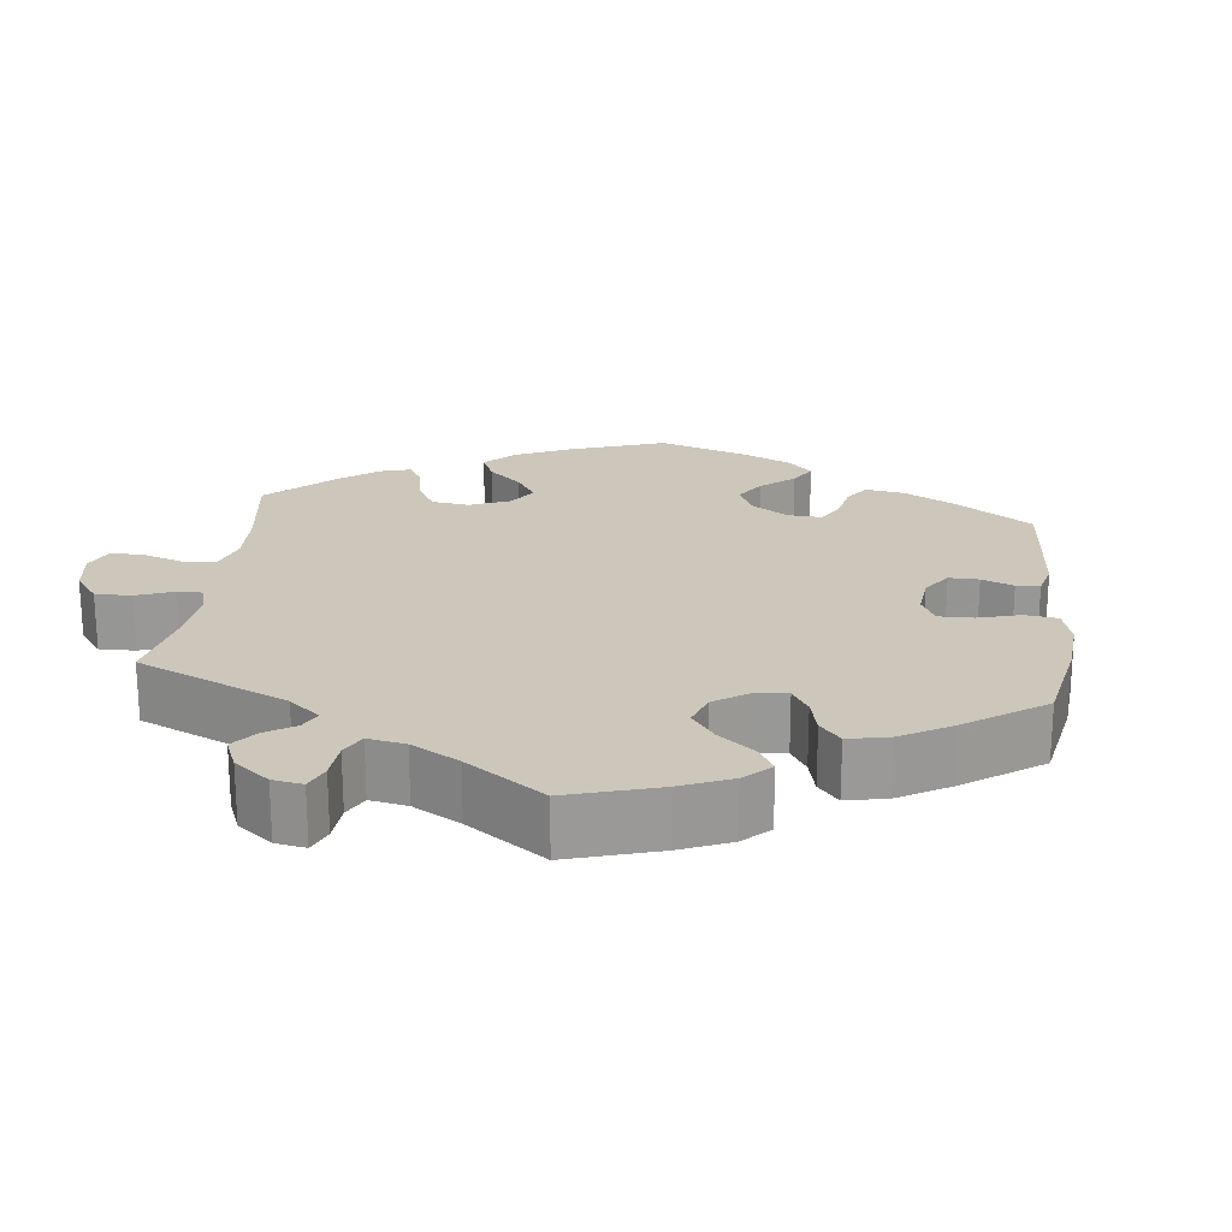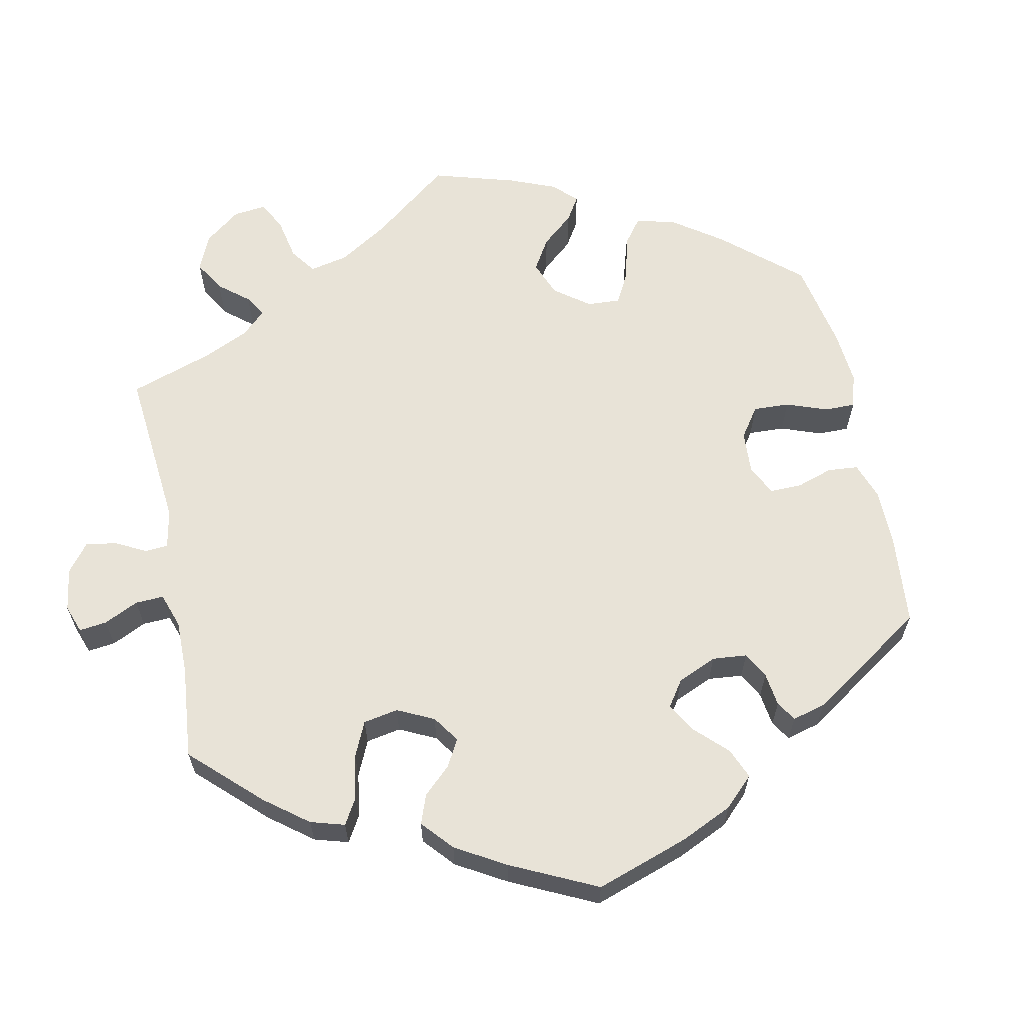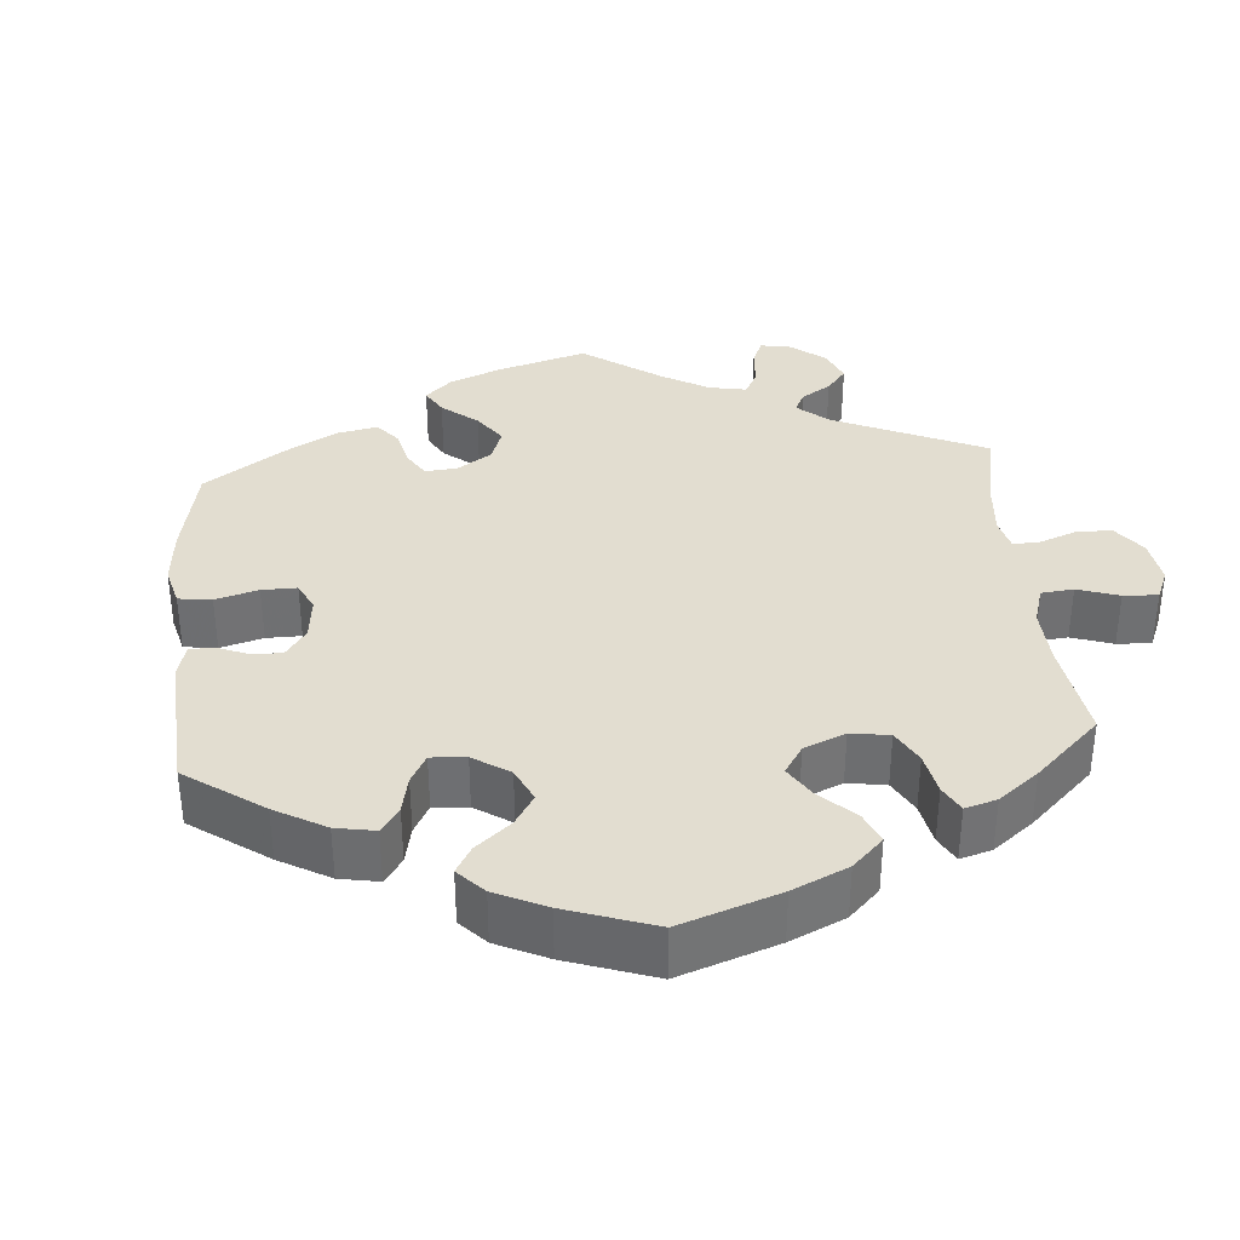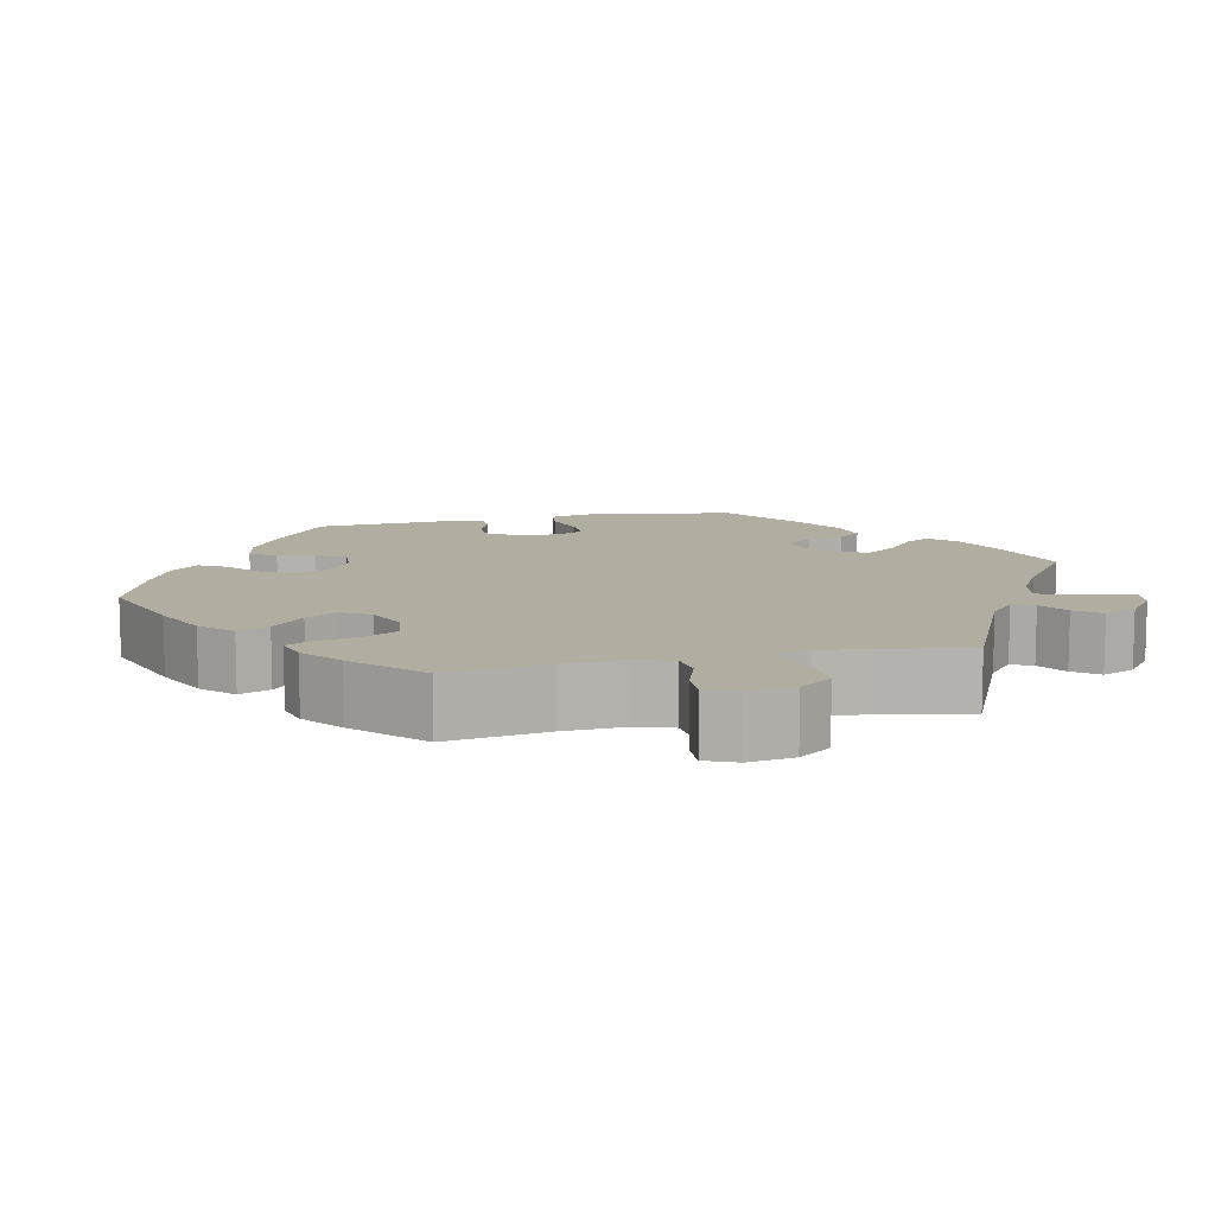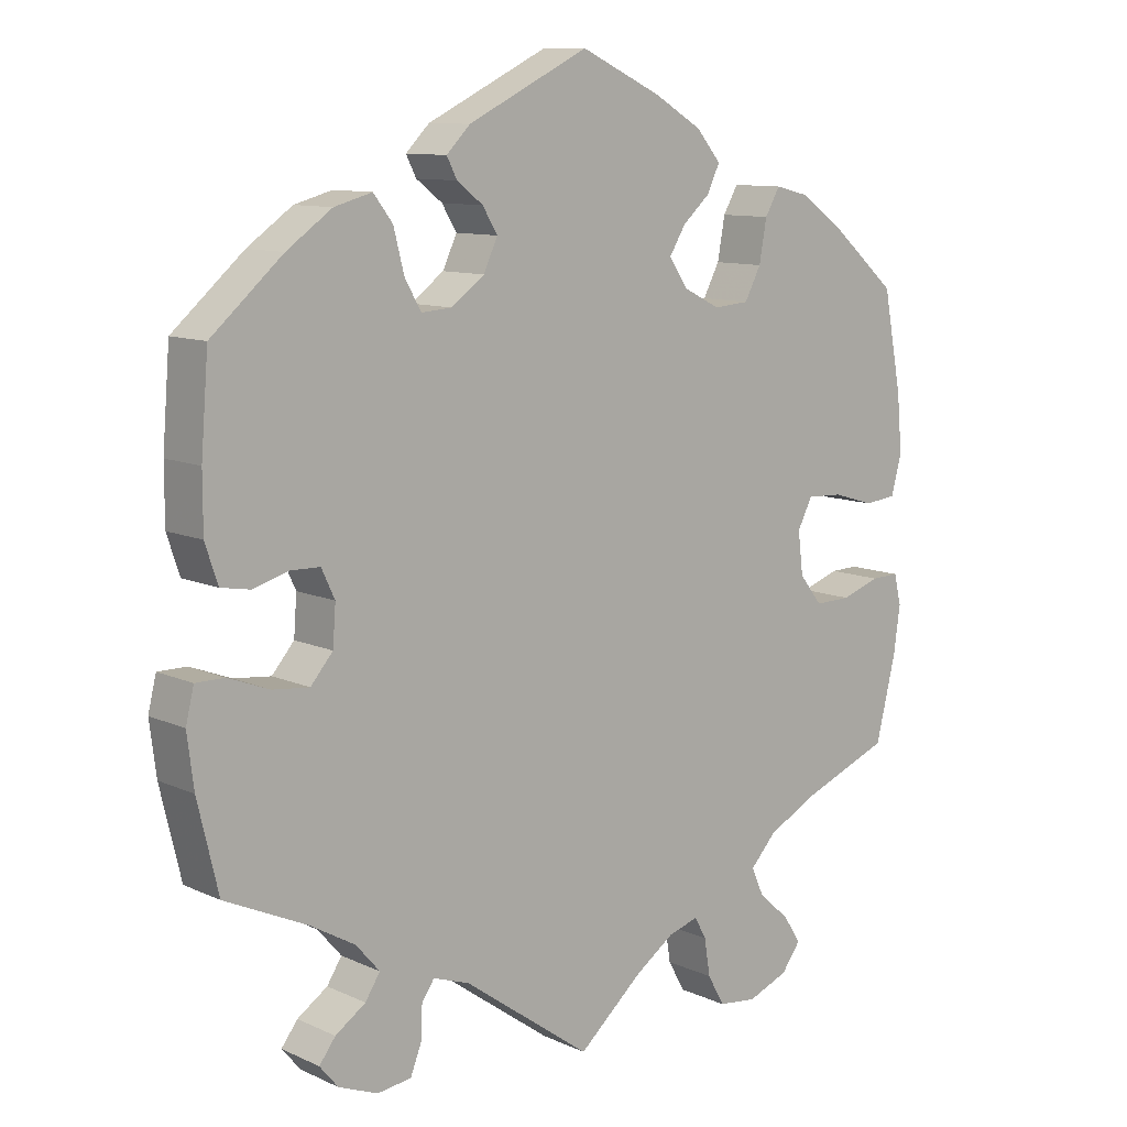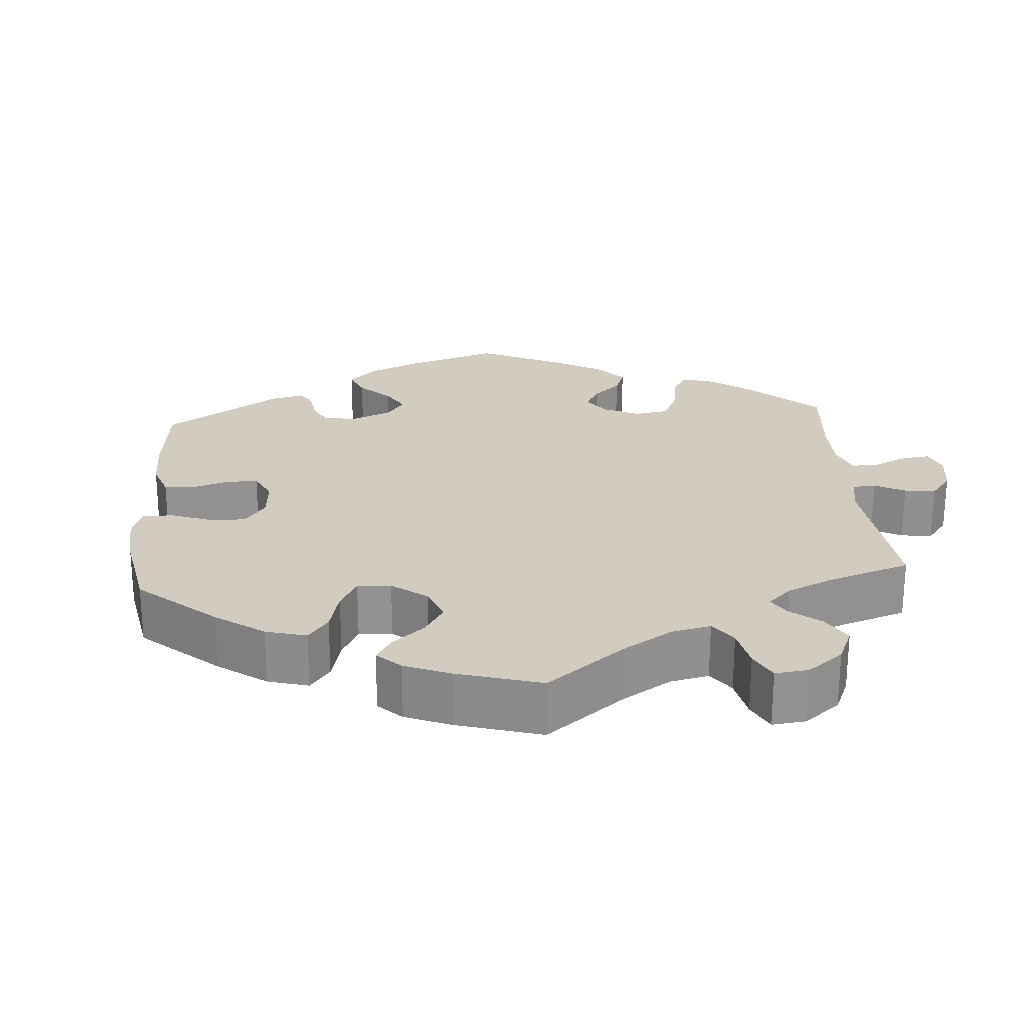
<metadata>
{"format":"obj","ext":"obj","renderer":"f3d","projection":"perspective","resolution":1024,"background":"white","views":[{"elev":21.3,"azim":-113.5,"up":"+Y"},{"elev":62.4,"azim":-71.5,"up":"+Y"},{"elev":35.4,"azim":55.1,"up":"+Y"},{"elev":10.4,"azim":137.3,"up":"+Y"},{"elev":10.3,"azim":-41.2,"up":"+Z"},{"elev":23.9,"azim":115.8,"up":"+Y"}]}
</metadata>
<code>
v -0.529 0.07 -0.17
v -0.538 0.07 -0.1
v -0.527 0.07 -0.055
v -0.488 0.07 -0.055
v -0.433 0.07 -0.076
v -0.383 0.07 -0.081
v -0.353 0.07 -0.046
v -0.349 0.07 0.007
v -0.367 0.07 0.045
v -0.407 0.07 0.046
v -0.454 0.07 0.032
v -0.494 0.07 0.039
v -0.511 0.07 0.09
v -0.511 0.07 0.165
v -0.501 0.07 0.289
v -0.405 0.07 0.373
v -0.344 0.07 0.416
v -0.293 0.07 0.43
v -0.267 0.07 0.396
v -0.253 0.07 0.341
v -0.231 0.07 0.302
v -0.19 0.07 0.305
v -0.145 0.07 0.338
v -0.126 0.07 0.379
v -0.146 0.07 0.412
v -0.181 0.07 0.439
v -0.195 0.07 0.466
v -0.163 0.07 0.498
v 0 0.07 0.578
v 0.11 0.07 0.527
v 0.174 0.07 0.489
v 0.207 0.07 0.45
v 0.19 0.07 0.414
v 0.153 0.07 0.381
v 0.131 0.07 0.345
v 0.156 0.07 0.308
v 0.206 0.07 0.283
v 0.254 0.07 0.287
v 0.276 0.07 0.329
v 0.286 0.07 0.385
v 0.306 0.07 0.42
v 0.351 0.07 0.409
v 0.41 0.07 0.368
v 0.5 0.07 0.29
v 0.525 0.07 0.159
v 0.532 0.07 0.082
v 0.518 0.07 0.029
v 0.475 0.07 0.024
v 0.418 0.07 0.041
v 0.37 0.07 0.043
v 0.35 0.07 0.004
v 0.357 0.07 -0.053
v 0.388 0.07 -0.092
v 0.437 0.07 -0.091
v 0.489 0.07 -0.073
v 0.527 0.07 -0.072
v 0.537 0.07 -0.113
v 0.528 0.07 -0.177
v 0.501 0.07 -0.288
v 0.38 0.07 -0.336
v 0.313 0.07 -0.371
v 0.278 0.07 -0.409
v 0.295 0.07 -0.447
v 0.337 0.07 -0.484
v 0.361 0.07 -0.521
v 0.335 0.07 -0.556
v 0.28 0.07 -0.578
v 0.228 0.07 -0.572
v 0.205 0.07 -0.531
v 0.197 0.07 -0.481
v 0.181 0.07 -0.452
v 0.14 0.07 -0.464
v 0.086 0.07 -0.502
v 0 0.07 -0.577
v -0.173 0.07 -0.453
v -0.222 0.07 -0.436
v -0.239 0.07 -0.461
v -0.241 0.07 -0.506
v -0.256 0.07 -0.544
v -0.302 0.07 -0.55
v -0.355 0.07 -0.529
v -0.38 0.07 -0.499
v -0.358 0.07 -0.47
v -0.317 0.07 -0.442
v -0.297 0.07 -0.411
v -0.329 0.07 -0.374
v -0.39 0.07 -0.339
v -0.501 0.07 -0.288
v -0.529 0 -0.17
v -0.538 0 -0.1
v -0.527 0 -0.055
v -0.488 0 -0.055
v -0.433 0 -0.076
v -0.383 0 -0.081
v -0.353 0 -0.046
v -0.349 0 0.007
v -0.367 0 0.045
v -0.407 0 0.046
v -0.454 0 0.032
v -0.494 0 0.039
v -0.511 0 0.09
v -0.511 0 0.165
v -0.501 0 0.289
v -0.405 0 0.373
v -0.344 0 0.416
v -0.293 0 0.43
v -0.267 0 0.396
v -0.253 0 0.341
v -0.231 0 0.302
v -0.19 0 0.305
v -0.145 0 0.338
v -0.126 0 0.379
v -0.146 0 0.412
v -0.181 0 0.439
v -0.195 0 0.466
v -0.163 0 0.498
v 0 0 0.578
v 0.11 0 0.527
v 0.174 0 0.489
v 0.207 0 0.45
v 0.19 0 0.414
v 0.153 0 0.381
v 0.131 0 0.345
v 0.156 0 0.308
v 0.206 0 0.283
v 0.254 0 0.287
v 0.276 0 0.329
v 0.286 0 0.385
v 0.306 0 0.42
v 0.351 0 0.409
v 0.41 0 0.368
v 0.5 0 0.29
v 0.525 0 0.159
v 0.532 0 0.082
v 0.518 0 0.029
v 0.475 0 0.024
v 0.418 0 0.041
v 0.37 0 0.043
v 0.35 0 0.004
v 0.357 0 -0.053
v 0.388 0 -0.092
v 0.437 0 -0.091
v 0.489 0 -0.073
v 0.527 0 -0.072
v 0.537 0 -0.113
v 0.528 0 -0.177
v 0.501 0 -0.288
v 0.38 0 -0.336
v 0.313 0 -0.371
v 0.278 0 -0.409
v 0.295 0 -0.447
v 0.337 0 -0.484
v 0.361 0 -0.521
v 0.335 0 -0.556
v 0.28 0 -0.578
v 0.228 0 -0.572
v 0.205 0 -0.531
v 0.197 0 -0.481
v 0.181 0 -0.452
v 0.14 0 -0.464
v 0.086 0 -0.502
v 0 0 -0.577
v -0.173 0 -0.453
v -0.222 0 -0.436
v -0.239 0 -0.461
v -0.241 0 -0.506
v -0.256 0 -0.544
v -0.302 0 -0.55
v -0.355 0 -0.529
v -0.38 0 -0.499
v -0.358 0 -0.47
v -0.317 0 -0.442
v -0.297 0 -0.411
v -0.329 0 -0.374
v -0.39 0 -0.339
v -0.501 0 -0.288
f 87 88 1 2
f 86 87 2 3
f 85 86 3 4
f 81 82 83 84
f 81 84 85
f 80 81 85
f 77 78 79 80
f 76 77 80 85
f 73 74 75
f 72 73 75 76
f 71 72 76 85
f 67 68 69 70
f 67 70 71
f 66 67 71
f 63 64 65 66
f 62 63 66 71
f 61 62 71 85
f 57 58 59 60
f 54 55 56 57
f 53 54 57 60
f 52 53 60 61
f 46 47 48 49
f 46 49 50
f 45 46 50
f 44 45 50
f 43 44 50
f 42 43 50 51
f 39 40 41 42
f 38 39 42 51
f 31 32 33 34
f 31 34 35
f 30 31 35
f 29 30 35
f 28 29 35
f 25 26 27 28
f 24 25 28 35
f 23 24 35 36
f 17 18 19 20
f 17 20 21
f 16 17 21
f 15 16 21
f 14 15 21
f 13 14 21 22
f 10 11 12 13
f 9 10 13 22
f 61 85 4 5
f 37 38 51 52
f 8 9 22 23
f 7 8 23 36
f 6 7 36 37
f 61 5 6
f 6 37 52 61
f 90 89 176 175
f 91 90 175 174
f 92 91 174 173
f 172 171 170 169
f 173 172 169
f 173 169 168
f 168 167 166 165
f 173 168 165 164
f 163 162 161
f 164 163 161 160
f 173 164 160 159
f 158 157 156 155
f 159 158 155
f 159 155 154
f 154 153 152 151
f 159 154 151 150
f 173 159 150 149
f 148 147 146 145
f 145 144 143 142
f 148 145 142 141
f 149 148 141 140
f 137 136 135 134
f 138 137 134
f 138 134 133
f 138 133 132
f 138 132 131
f 139 138 131 130
f 130 129 128 127
f 139 130 127 126
f 122 121 120 119
f 123 122 119
f 123 119 118
f 123 118 117
f 123 117 116
f 116 115 114 113
f 123 116 113 112
f 124 123 112 111
f 108 107 106 105
f 109 108 105
f 109 105 104
f 109 104 103
f 109 103 102
f 110 109 102 101
f 101 100 99 98
f 110 101 98 97
f 93 92 173 149
f 140 139 126 125
f 111 110 97 96
f 124 111 96 95
f 125 124 95 94
f 94 93 149
f 149 140 125 94
f 1 89 90 2
f 2 90 91 3
f 3 91 92 4
f 4 92 93 5
f 5 93 94 6
f 6 94 95 7
f 7 95 96 8
f 8 96 97 9
f 9 97 98 10
f 10 98 99 11
f 11 99 100 12
f 12 100 101 13
f 13 101 102 14
f 14 102 103 15
f 15 103 104 16
f 16 104 105 17
f 17 105 106 18
f 18 106 107 19
f 19 107 108 20
f 20 108 109 21
f 21 109 110 22
f 22 110 111 23
f 23 111 112 24
f 24 112 113 25
f 25 113 114 26
f 26 114 115 27
f 27 115 116 28
f 28 116 117 29
f 29 117 118 30
f 30 118 119 31
f 31 119 120 32
f 32 120 121 33
f 33 121 122 34
f 34 122 123 35
f 35 123 124 36
f 36 124 125 37
f 37 125 126 38
f 38 126 127 39
f 39 127 128 40
f 40 128 129 41
f 41 129 130 42
f 42 130 131 43
f 43 131 132 44
f 44 132 133 45
f 45 133 134 46
f 46 134 135 47
f 47 135 136 48
f 48 136 137 49
f 49 137 138 50
f 50 138 139 51
f 51 139 140 52
f 52 140 141 53
f 53 141 142 54
f 54 142 143 55
f 55 143 144 56
f 56 144 145 57
f 57 145 146 58
f 58 146 147 59
f 59 147 148 60
f 60 148 149 61
f 61 149 150 62
f 62 150 151 63
f 63 151 152 64
f 64 152 153 65
f 65 153 154 66
f 66 154 155 67
f 67 155 156 68
f 68 156 157 69
f 69 157 158 70
f 70 158 159 71
f 71 159 160 72
f 72 160 161 73
f 73 161 162 74
f 74 162 163 75
f 75 163 164 76
f 76 164 165 77
f 77 165 166 78
f 78 166 167 79
f 79 167 168 80
f 80 168 169 81
f 81 169 170 82
f 82 170 171 83
f 83 171 172 84
f 84 172 173 85
f 85 173 174 86
f 86 174 175 87
f 87 175 176 88
f 88 176 89 1

</code>
